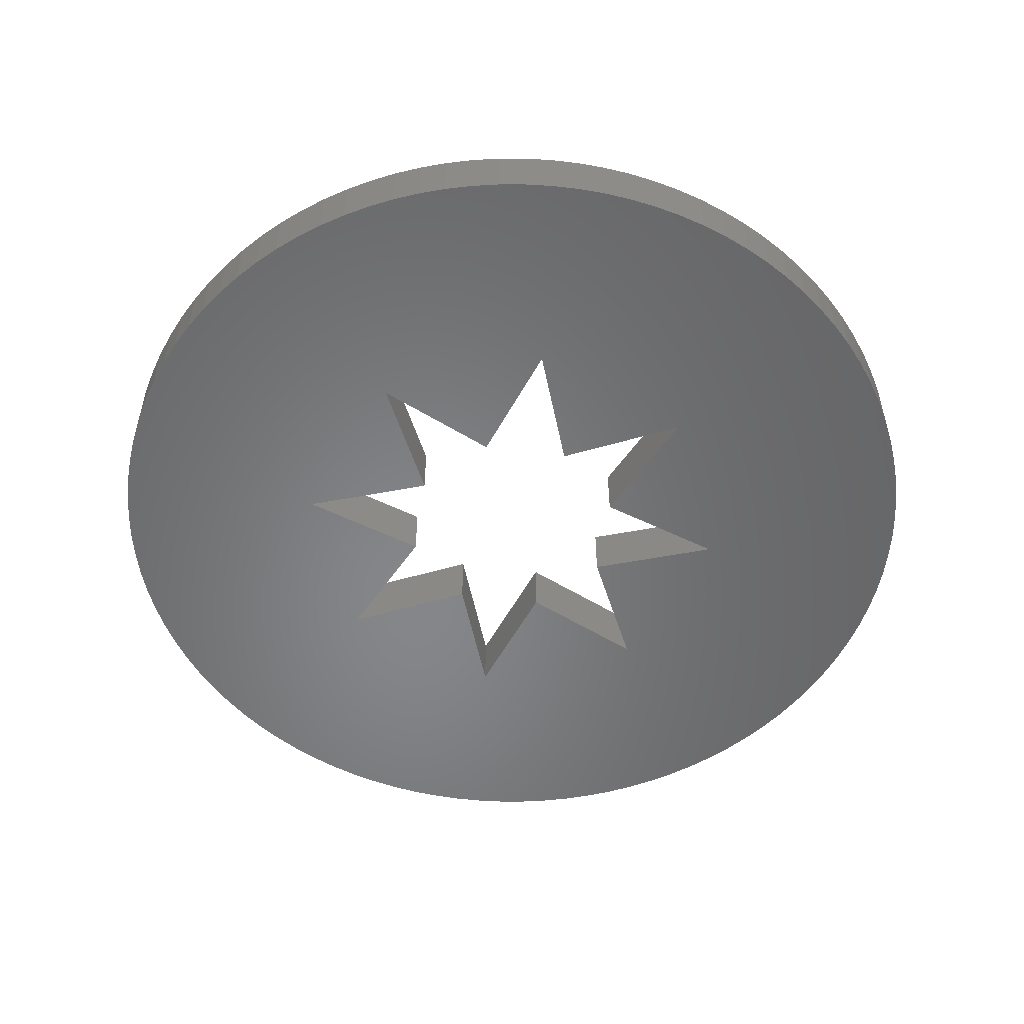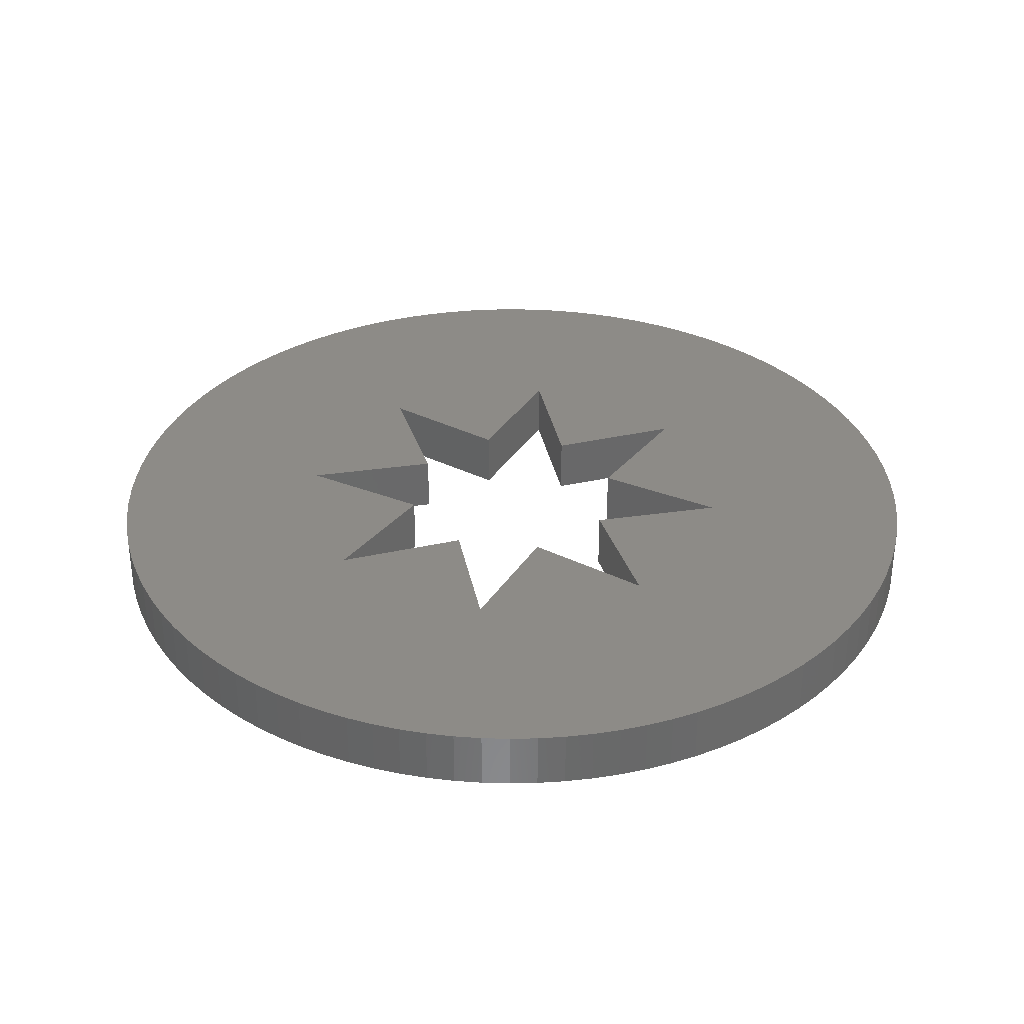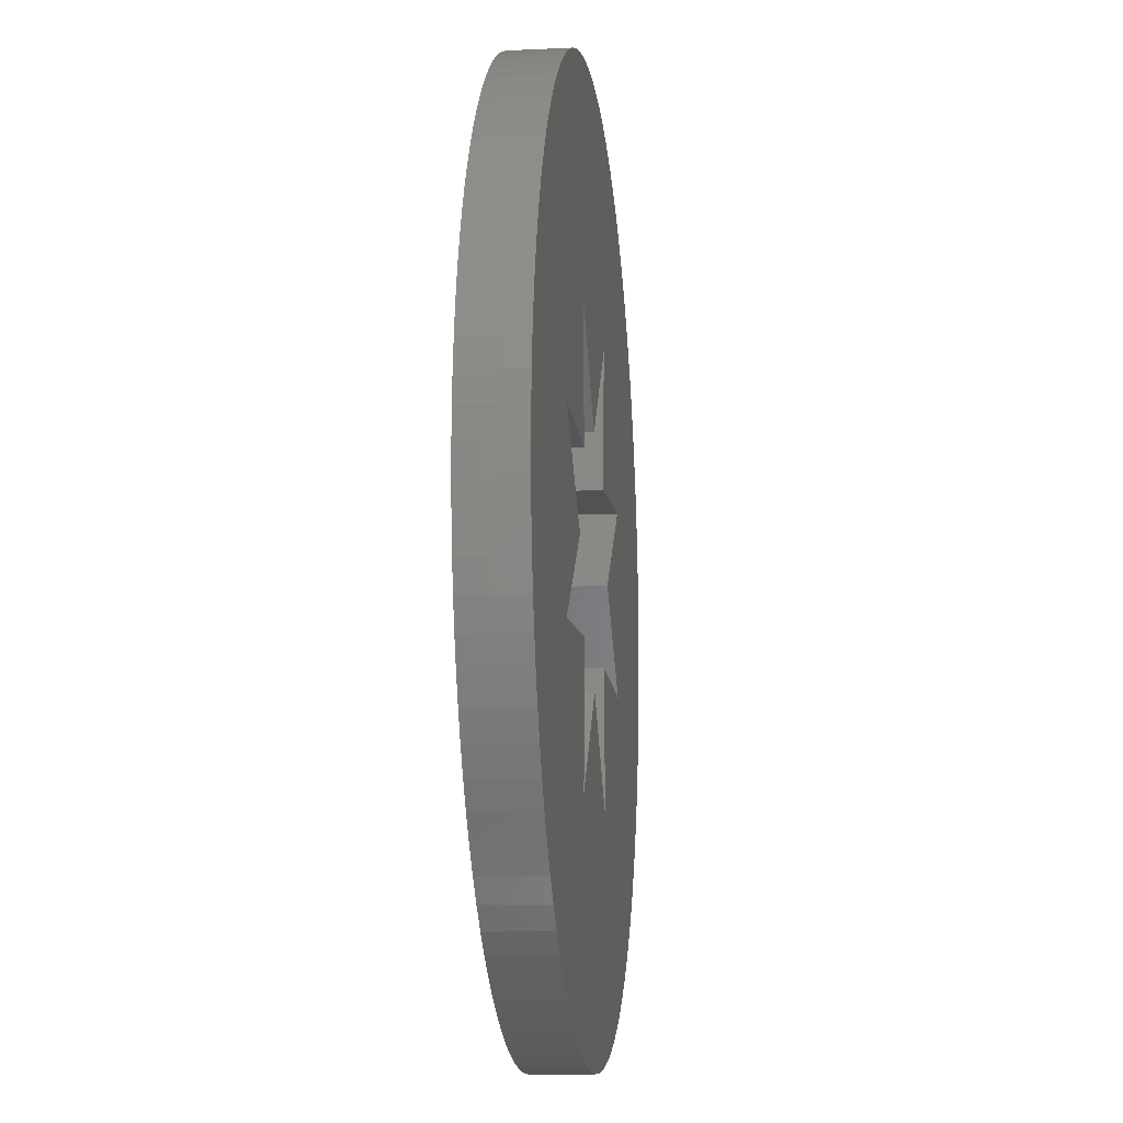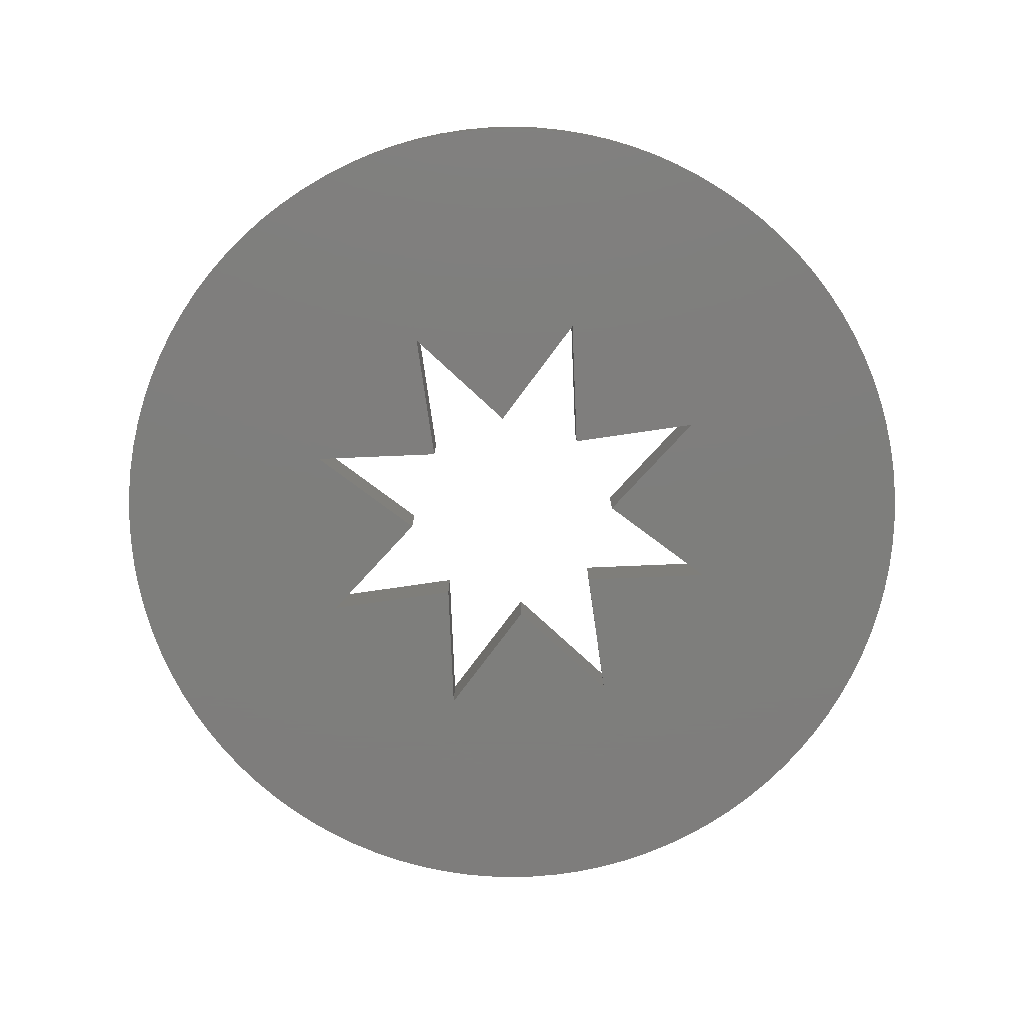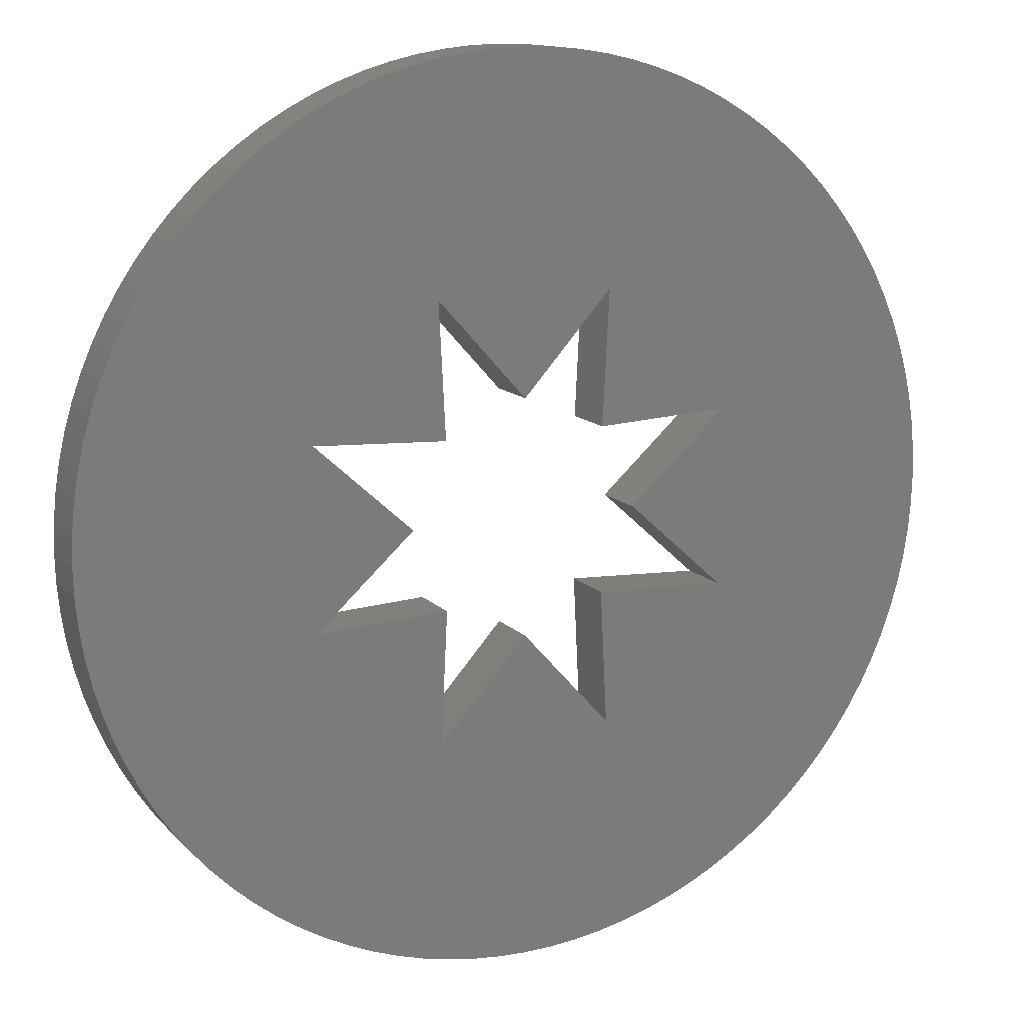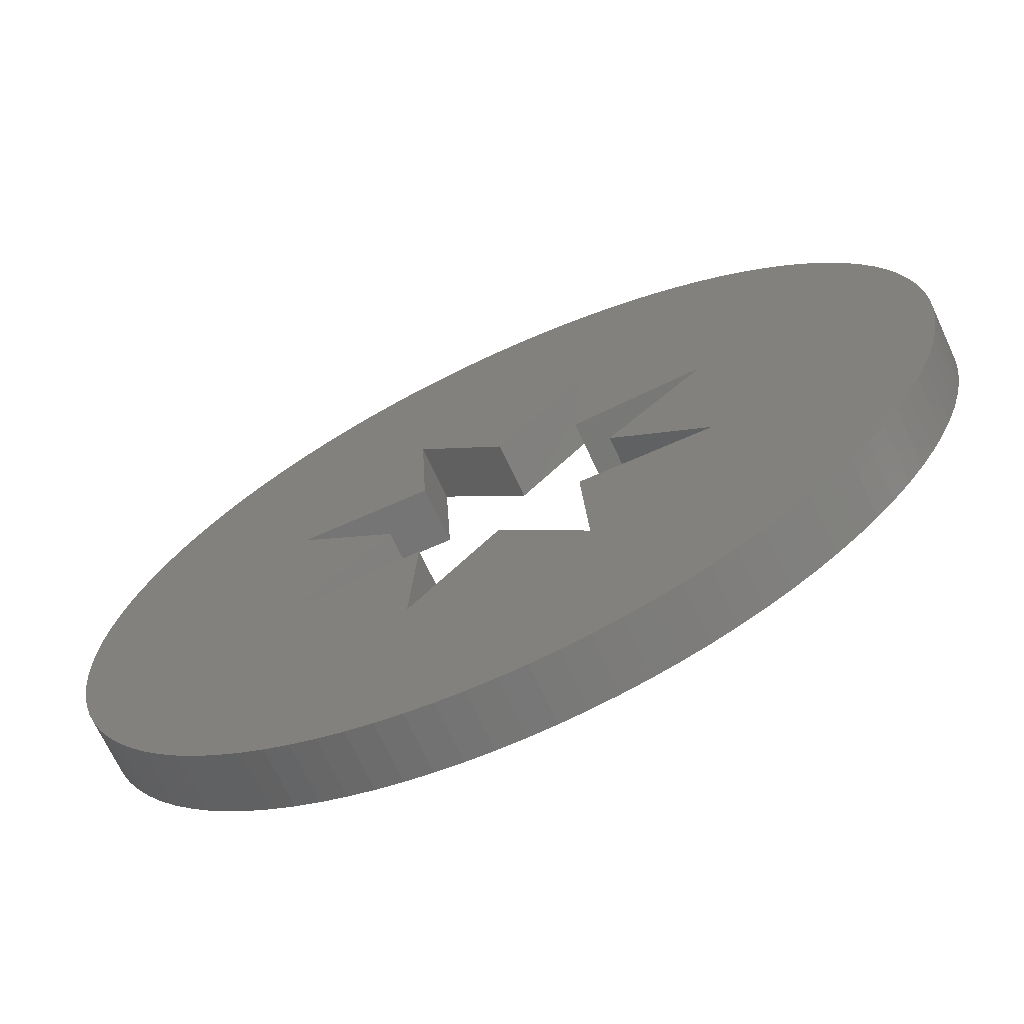
<metadata>
{"format":"stl","ext":"stl","renderer":"f3d","projection":"perspective","resolution":1024,"background":"white","views":[{"elev":-53.4,"azim":-120.6,"up":"+Z"},{"elev":34.0,"azim":75.9,"up":"+Z"},{"elev":-11.4,"azim":-83.4,"up":"+Y"},{"elev":-77.8,"azim":140.3,"up":"+Z"},{"elev":13.1,"azim":154.3,"up":"+Y"},{"elev":-69.3,"azim":-155.1,"up":"+Y"}]}
</metadata>
<code>
# stl→obj: 232 verts, 464 faces
v 30.44 -1.915 4
v 30.5 0 0
v 30.5 0 4
v 30.44 -1.915 0
v 30.44 1.915 4
v 30.26 3.823 0
v 30.26 3.823 4
v 30.44 1.915 0
v 29.96 5.715 0
v 29.96 5.715 4
v -14.69 -26.73 0
v -12.99 -27.6 4
v -14.69 -26.73 4
v -12.99 -27.6 0
v 29.54 7.585 0
v 29.54 7.585 4
v -14.78 6.123 0
v -6.123 14.78 0
v -5.657 5.657 0
v -9.425 29.01 0
v -7.585 29.54 0
v -11.23 28.36 0
v -12.99 27.6 0
v -14.69 26.73 0
v -20.88 22.23 0
v -20.88 -22.23 0
v -6.123 -14.78 0
v -19.44 -23.5 0
v -16.34 25.75 0
v -14.78 -6.123 0
v -17.93 24.68 0
v -22.23 -20.88 0
v -19.44 23.5 0
v -23.5 -19.44 0
v -24.68 -17.93 0
v -22.23 20.88 0
v -25.75 -16.34 0
v -23.5 19.44 0
v -26.73 -14.69 0
v -24.68 17.93 0
v -27.6 -12.99 0
v -25.75 16.34 0
v -28.36 -11.23 0
v -26.73 14.69 0
v -29.01 -9.425 0
v -27.6 12.99 0
v -29.54 -7.585 0
v -28.36 11.23 0
v -29.96 -5.715 0
v -29.01 9.425 0
v -30.26 -3.823 0
v -29.54 7.585 0
v -30.44 -1.915 0
v -29.96 5.715 0
v -30.5 0 0
v -30.26 3.823 0
v -30.44 1.915 0
v -8 0 0
v 5.715 -29.96 0
v 6.123 -14.78 0
v 7.585 -29.54 0
v 3.823 -30.26 0
v 1.915 -30.44 0
v 0 -30.5 0
v -1.915 -30.44 0
v -3.823 -30.26 0
v -5.715 -29.96 0
v 0 -8 0
v -7.585 -29.54 0
v 14.78 -6.123 0
v 8 0 0
v 14.78 6.123 0
v 30.26 -3.823 0
v 29.96 -5.715 0
v 29.54 -7.585 0
v 29.01 -9.425 0
v 28.36 -11.23 0
v 27.6 -12.99 0
v 29.01 9.425 0
v 26.73 -14.69 0
v 28.36 11.23 0
v 25.75 -16.34 0
v 27.6 12.99 0
v 24.68 -17.93 0
v 26.73 14.69 0
v 23.5 -19.44 0
v 25.75 16.34 0
v 22.23 -20.88 0
v 24.68 17.93 0
v 20.88 -22.23 0
v 23.5 19.44 0
v 19.44 -23.5 0
v 22.23 20.88 0
v 17.93 -24.68 0
v 20.88 22.23 0
v 16.34 -25.75 0
v 6.123 14.78 0
v 19.44 23.5 0
v 14.69 -26.73 0
v 12.99 -27.6 0
v 11.23 -28.36 0
v 9.425 -29.01 0
v 5.657 -5.657 0
v 17.93 24.68 0
v 16.34 25.75 0
v 14.69 26.73 0
v 12.99 27.6 0
v 11.23 28.36 0
v 9.425 29.01 0
v 7.585 29.54 0
v 5.657 5.657 0
v 5.715 29.96 0
v 3.823 30.26 0
v 1.915 30.44 0
v 0 8 0
v 0 30.5 0
v -1.915 30.44 0
v -3.823 30.26 0
v -5.715 29.96 0
v -9.425 -29.01 0
v -11.23 -28.36 0
v -16.34 -25.75 0
v -5.657 -5.657 0
v -17.93 -24.68 0
v 5.715 29.96 4
v 7.585 29.54 4
v 17.93 24.68 4
v 19.44 23.5 4
v 14.69 -26.73 4
v 12.99 -27.6 4
v 28.36 11.23 4
v 27.6 12.99 4
v -25.75 -16.34 4
v -24.68 -17.93 4
v -5.715 -29.96 4
v -7.585 -29.54 4
v 5.715 -29.96 4
v 3.823 -30.26 4
v 1.915 -30.44 4
v 25.75 16.34 4
v 24.68 17.93 4
v -17.93 -24.68 4
v -19.44 -23.5 4
v 1.915 30.44 4
v 3.823 30.26 4
v -17.93 24.68 4
v -16.34 25.75 4
v -27.6 12.99 4
v -28.36 11.23 4
v 11.23 28.36 4
v 12.99 27.6 4
v -29.54 -7.585 4
v -29.01 -9.425 4
v 29.01 9.425 4
v 0 -30.5 4
v -1.915 -30.44 4
v -12.99 27.6 4
v -11.23 28.36 4
v 9.425 29.01 4
v -28.36 -11.23 4
v -27.6 -12.99 4
v 20.88 22.23 4
v 29.01 -9.425 4
v 29.54 -7.585 4
v 16.34 25.75 4
v 16.34 -25.75 4
v -14.69 26.73 4
v -7.585 29.54 4
v -5.715 29.96 4
v -30.26 3.823 4
v -30.44 1.915 4
v 22.23 -20.88 4
v 23.5 -19.44 4
v 26.73 14.69 4
v 9.425 -29.01 4
v 7.585 -29.54 4
v -23.5 -19.44 4
v -22.23 -20.88 4
v -29.01 9.425 4
v -29.54 7.585 4
v 22.23 20.88 4
v -3.823 -30.26 4
v 30.26 -3.823 4
v 24.68 -17.93 4
v 25.75 -16.34 4
v 29.96 -5.715 4
v -9.425 -29.01 4
v 0 30.5 4
v -16.34 -25.75 4
v -30.5 0 4
v -11.23 -28.36 4
v 14.69 26.73 4
v -3.823 30.26 4
v -20.88 22.23 4
v -22.23 20.88 4
v -30.26 -3.823 4
v -29.96 -5.715 4
v -19.44 23.5 4
v 23.5 19.44 4
v -24.68 17.93 4
v -25.75 16.34 4
v -29.96 5.715 4
v -9.425 29.01 4
v 20.88 -22.23 4
v 19.44 -23.5 4
v -20.88 -22.23 4
v 17.93 -24.68 4
v 11.23 -28.36 4
v -23.5 19.44 4
v 26.73 -14.69 4
v 27.6 -12.99 4
v -1.915 30.44 4
v -26.73 14.69 4
v -30.44 -1.915 4
v 28.36 -11.23 4
v -26.73 -14.69 4
v 6.123 14.78 4
v -6.123 14.78 4
v 0 8 4
v 14.78 6.123 4
v 8 0 4
v 14.78 -6.123 4
v 6.123 -14.78 4
v 5.657 5.657 4
v 5.657 -5.657 4
v -6.123 -14.78 4
v 0 -8 4
v -14.78 6.123 4
v -5.657 5.657 4
v -14.78 -6.123 4
v -5.657 -5.657 4
v -8 0 4
f 1 2 3
f 2 1 4
f 5 6 7
f 6 5 8
f 3 8 5
f 8 3 2
f 7 9 10
f 9 7 6
f 11 12 13
f 12 11 14
f 10 15 16
f 15 10 9
f 17 18 19
f 18 20 21
f 18 22 20
f 18 23 22
f 18 24 23
f 25 18 17
f 26 27 28
f 18 29 24
f 27 26 30
f 18 31 29
f 32 30 26
f 18 33 31
f 34 30 32
f 18 25 33
f 35 30 34
f 17 36 25
f 37 30 35
f 17 38 36
f 39 30 37
f 17 40 38
f 41 30 39
f 17 42 40
f 43 30 41
f 17 44 42
f 45 30 43
f 17 46 44
f 47 30 45
f 17 48 46
f 49 30 47
f 17 50 48
f 51 30 49
f 17 52 50
f 53 30 51
f 17 54 52
f 55 30 53
f 17 56 54
f 30 55 17
f 17 57 56
f 17 55 57
f 58 30 17
f 59 60 61
f 62 60 59
f 63 60 62
f 64 60 63
f 27 60 64
f 27 64 65
f 27 65 66
f 27 66 67
f 60 27 68
f 27 67 69
f 70 71 72
f 70 2 4
f 70 4 73
f 72 2 70
f 70 73 74
f 2 72 8
f 70 74 75
f 8 72 6
f 70 75 76
f 6 72 9
f 70 76 77
f 9 72 15
f 70 77 78
f 15 72 79
f 70 78 80
f 79 72 81
f 70 80 82
f 81 72 83
f 70 82 84
f 83 72 85
f 70 84 86
f 85 72 87
f 70 86 88
f 87 72 89
f 70 88 90
f 89 72 91
f 60 90 92
f 91 72 93
f 60 92 94
f 93 72 95
f 60 94 96
f 97 95 72
f 95 97 98
f 60 96 99
f 60 99 100
f 60 100 101
f 60 101 102
f 60 102 61
f 90 60 70
f 70 60 103
f 98 97 104
f 104 97 105
f 105 97 106
f 106 97 107
f 107 97 108
f 108 97 109
f 109 97 110
f 97 72 111
f 97 112 110
f 97 113 112
f 97 114 113
f 18 97 115
f 116 97 18
f 97 116 114
f 116 18 117
f 117 18 118
f 118 18 119
f 119 18 21
f 120 27 69
f 121 27 120
f 14 27 121
f 11 27 14
f 122 27 11
f 27 30 123
f 28 27 124
f 124 27 122
f 110 125 126
f 125 110 112
f 98 127 128
f 127 98 104
f 100 129 130
f 129 100 99
f 131 83 132
f 83 131 81
f 35 133 37
f 133 35 134
f 69 135 136
f 135 69 67
f 62 137 138
f 137 62 59
f 63 138 139
f 138 63 62
f 140 89 141
f 89 140 87
f 28 142 143
f 142 28 124
f 113 144 145
f 144 113 114
f 29 146 147
f 146 29 31
f 48 148 46
f 148 48 149
f 107 150 151
f 150 107 108
f 45 152 47
f 152 45 153
f 16 79 154
f 79 16 15
f 65 155 156
f 155 65 64
f 22 157 158
f 157 22 23
f 108 159 150
f 159 108 109
f 41 160 43
f 160 41 161
f 95 128 162
f 128 95 98
f 163 75 164
f 75 163 76
f 104 165 127
f 165 104 105
f 43 153 45
f 153 43 160
f 99 166 129
f 166 99 96
f 23 167 157
f 167 23 24
f 119 168 169
f 168 119 21
f 57 170 56
f 170 57 171
f 172 86 173
f 86 172 88
f 132 85 174
f 85 132 83
f 61 175 176
f 175 61 102
f 32 177 34
f 177 32 178
f 52 179 50
f 179 52 180
f 24 147 167
f 147 24 29
f 181 95 162
f 95 181 93
f 66 156 182
f 156 66 65
f 183 4 1
f 4 183 73
f 184 82 185
f 82 184 84
f 164 74 186
f 74 164 75
f 120 136 187
f 136 120 69
f 114 188 144
f 188 114 116
f 122 13 189
f 13 122 11
f 55 171 57
f 171 55 190
f 174 87 140
f 87 174 85
f 173 84 184
f 84 173 86
f 50 149 48
f 149 50 179
f 67 182 135
f 182 67 66
f 14 191 12
f 191 14 121
f 112 145 125
f 145 112 113
f 34 134 35
f 134 34 177
f 105 192 165
f 192 105 106
f 118 169 193
f 169 118 119
f 36 194 25
f 194 36 195
f 64 139 155
f 139 64 63
f 49 196 51
f 196 49 197
f 47 197 49
f 197 47 152
f 33 194 198
f 194 33 25
f 199 93 181
f 93 199 91
f 42 200 40
f 200 42 201
f 59 176 137
f 176 59 61
f 56 202 54
f 202 56 170
f 20 158 203
f 158 20 22
f 92 204 205
f 204 92 90
f 26 143 206
f 143 26 28
f 21 203 168
f 203 21 20
f 96 207 166
f 207 96 94
f 102 208 175
f 208 102 101
f 101 130 208
f 130 101 100
f 38 195 36
f 195 38 209
f 154 81 131
f 81 154 79
f 210 78 211
f 78 210 80
f 40 209 38
f 209 40 200
f 117 193 212
f 193 117 118
f 31 198 146
f 198 31 33
f 186 73 183
f 73 186 74
f 124 189 142
f 189 124 122
f 116 212 188
f 212 116 117
f 204 88 172
f 88 204 90
f 44 201 42
f 201 44 213
f 46 213 44
f 213 46 148
f 51 214 53
f 214 51 196
f 53 190 55
f 190 53 214
f 106 151 192
f 151 106 107
f 26 178 32
f 178 26 206
f 94 205 207
f 205 94 92
f 185 80 210
f 80 185 82
f 141 91 199
f 91 141 89
f 215 76 163
f 76 215 77
f 54 180 52
f 180 54 202
f 39 161 41
f 161 39 216
f 109 126 159
f 126 109 110
f 37 216 39
f 216 37 133
f 121 187 191
f 187 121 120
f 211 77 215
f 77 211 78
f 125 217 126
f 145 217 125
f 144 217 145
f 188 217 144
f 218 217 188
f 218 188 212
f 218 212 193
f 218 193 169
f 217 218 219
f 218 169 168
f 220 221 222
f 220 3 5
f 220 5 7
f 222 3 220
f 220 7 10
f 3 222 1
f 220 10 16
f 1 222 183
f 220 16 154
f 183 222 186
f 220 154 131
f 186 222 164
f 220 131 132
f 164 222 163
f 220 132 174
f 163 222 215
f 220 174 140
f 215 222 211
f 220 140 141
f 211 222 210
f 220 141 199
f 210 222 185
f 220 199 181
f 185 222 184
f 220 181 162
f 184 222 173
f 217 162 128
f 173 222 172
f 217 128 127
f 172 222 204
f 217 127 165
f 223 204 222
f 204 223 205
f 217 165 192
f 217 192 151
f 217 151 150
f 217 150 159
f 217 159 126
f 162 217 220
f 220 217 224
f 205 223 207
f 207 223 166
f 166 223 129
f 129 223 130
f 130 223 208
f 208 223 175
f 175 223 176
f 223 222 225
f 223 137 176
f 223 138 137
f 223 139 138
f 226 223 227
f 155 223 226
f 223 155 139
f 155 226 156
f 156 226 182
f 182 226 135
f 135 226 136
f 203 218 168
f 158 218 203
f 157 218 158
f 167 218 157
f 147 218 167
f 218 228 229
f 198 218 146
f 146 218 147
f 230 226 231
f 226 187 136
f 226 191 187
f 226 12 191
f 226 13 12
f 206 226 230
f 194 218 198
f 226 189 13
f 218 194 228
f 226 142 189
f 195 228 194
f 226 143 142
f 209 228 195
f 226 206 143
f 200 228 209
f 230 178 206
f 201 228 200
f 230 177 178
f 213 228 201
f 230 134 177
f 148 228 213
f 230 133 134
f 149 228 148
f 230 216 133
f 179 228 149
f 230 161 216
f 180 228 179
f 230 160 161
f 202 228 180
f 230 153 160
f 170 228 202
f 230 152 153
f 171 228 170
f 230 197 152
f 190 228 171
f 230 196 197
f 228 190 230
f 230 214 196
f 230 190 214
f 232 228 230
f 70 225 222
f 225 70 103
f 71 222 221
f 222 71 70
f 72 221 220
f 221 72 71
f 111 220 224
f 220 111 72
f 111 217 97
f 217 111 224
f 219 97 217
f 97 219 115
f 115 218 18
f 218 115 219
f 229 18 218
f 18 229 19
f 17 229 228
f 229 17 19
f 58 228 232
f 228 58 17
f 30 232 230
f 232 30 58
f 123 230 231
f 230 123 30
f 226 123 231
f 123 226 27
f 27 227 68
f 227 27 226
f 223 68 227
f 68 223 60
f 60 225 103
f 225 60 223

</code>
